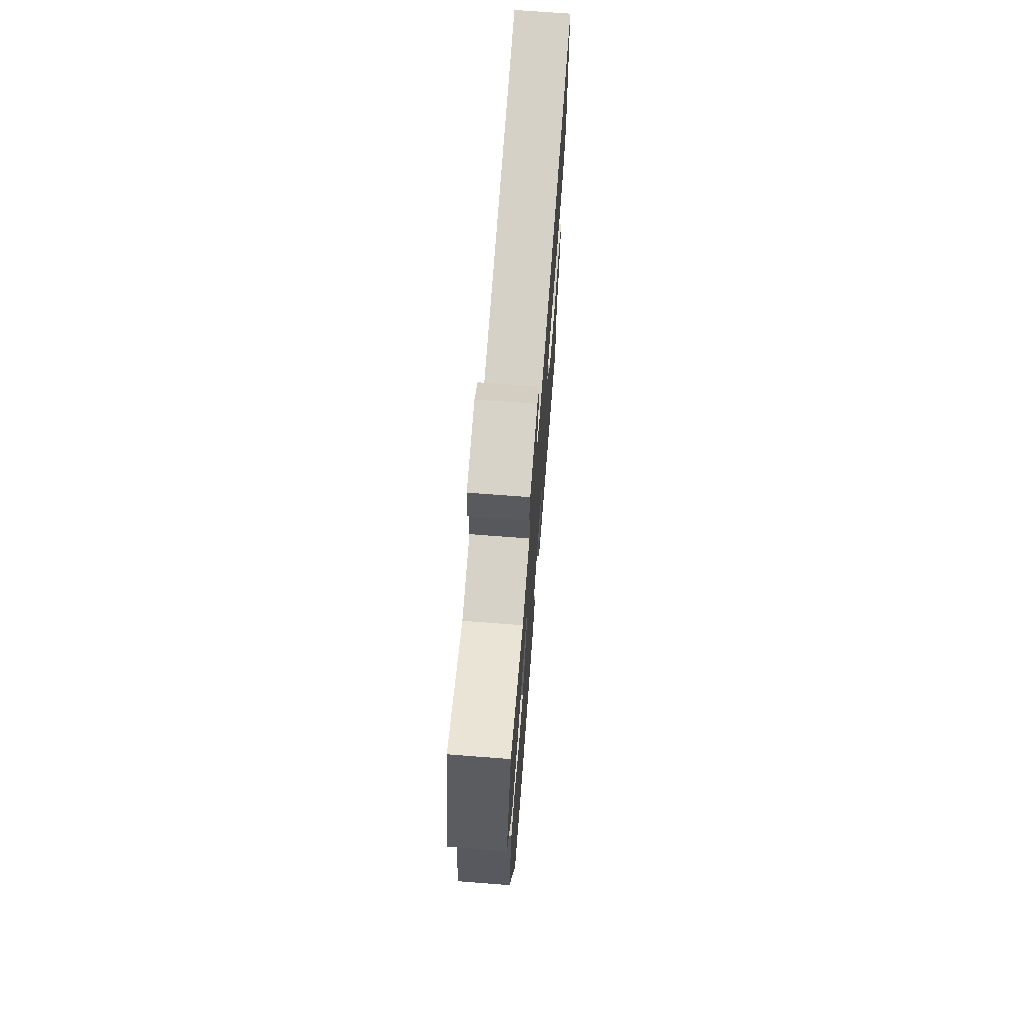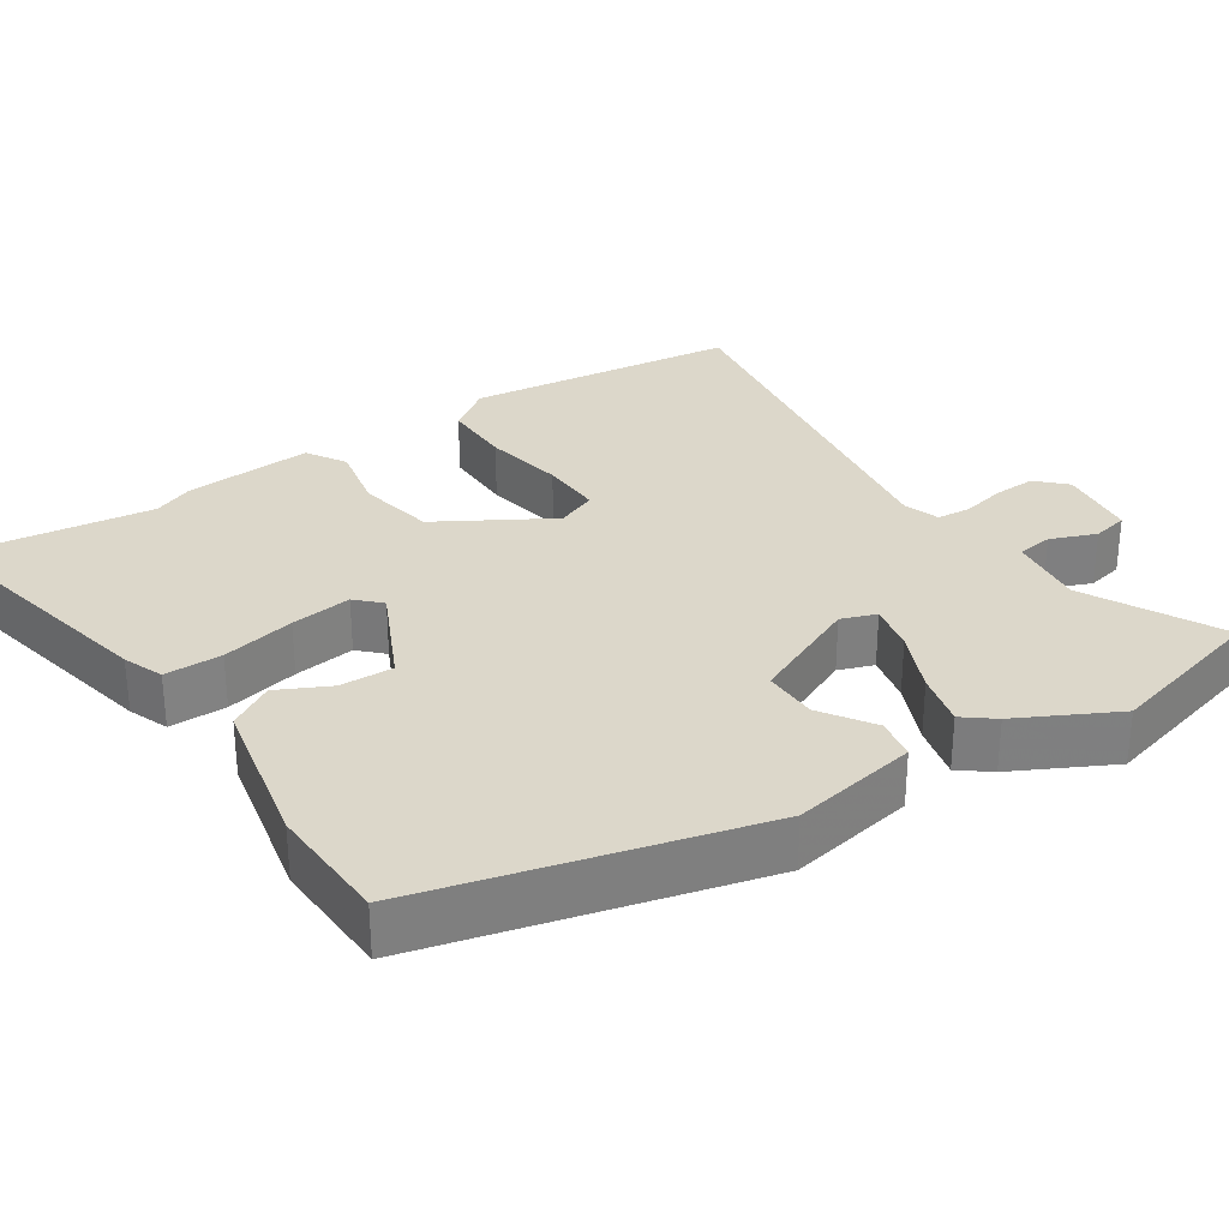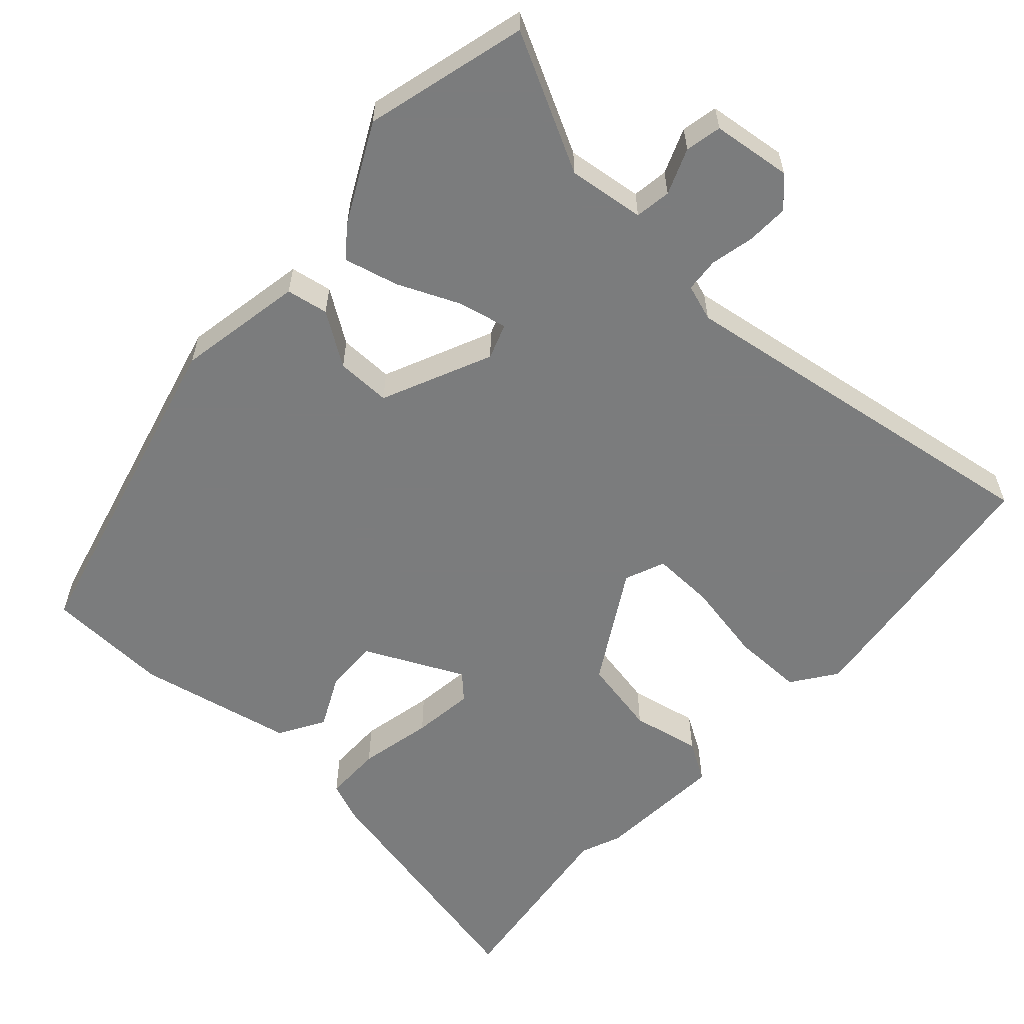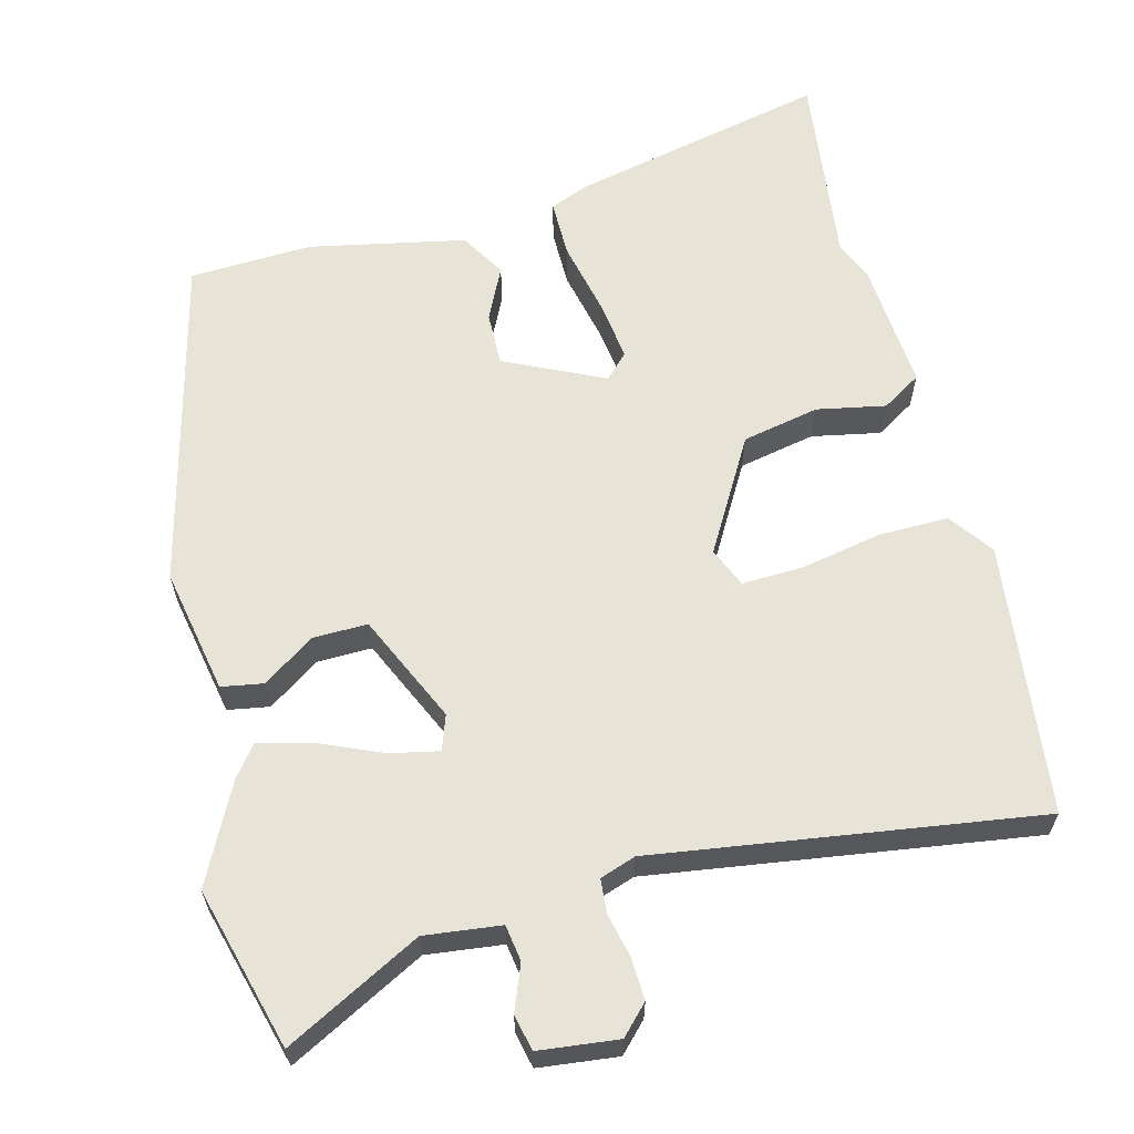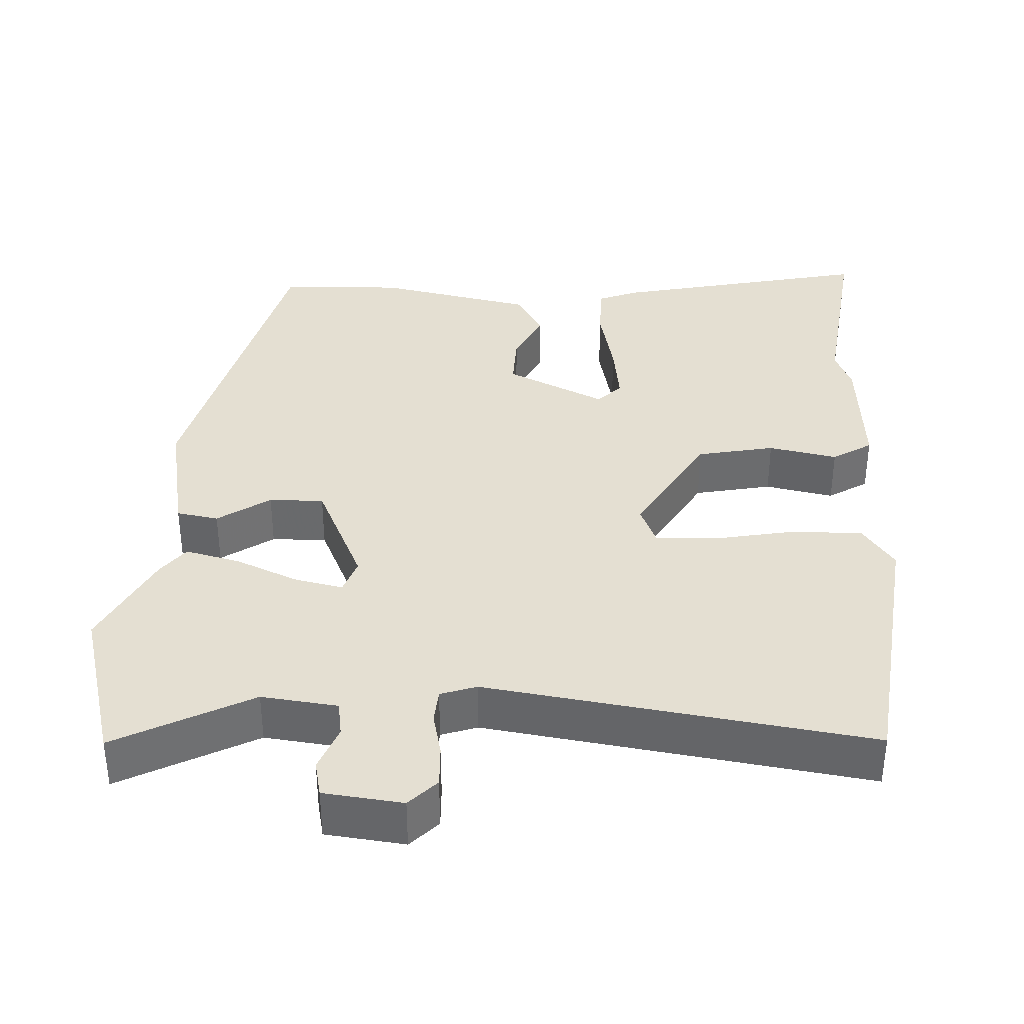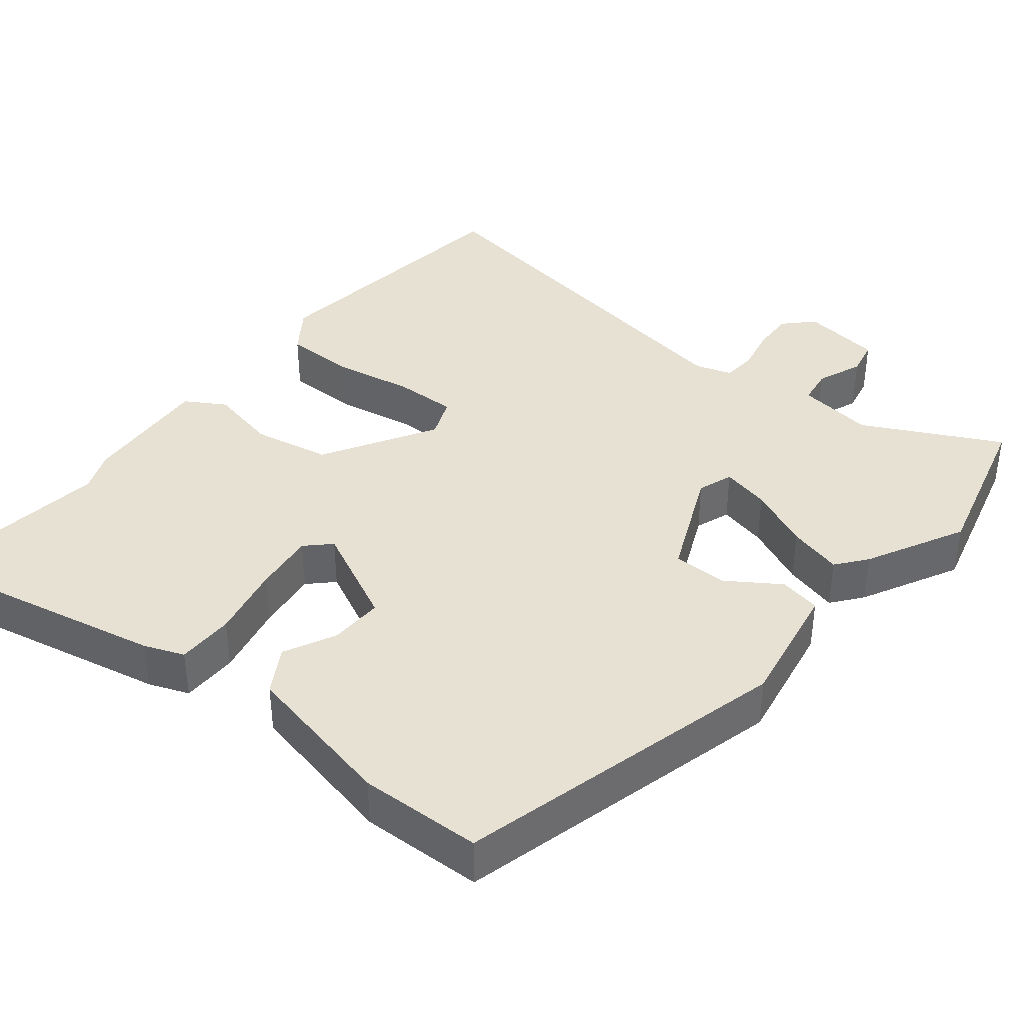
<metadata>
{"format":"obj","ext":"obj","renderer":"f3d","projection":"perspective","resolution":1024,"background":"white","views":[{"elev":71.1,"azim":-85.6,"up":"+Z"},{"elev":30.5,"azim":-122.5,"up":"+Y"},{"elev":-58.7,"azim":-41.3,"up":"+Y"},{"elev":62.4,"azim":-13.8,"up":"+Y"},{"elev":36.9,"azim":3.5,"up":"+Y"},{"elev":39.4,"azim":-139.9,"up":"+Y"}]}
</metadata>
<code>
v -0.39 0.07 -0.481
v -0.496 0.07 -0.033
v -0.462 0.07 0.135
v -0.406 0.07 0.144
v -0.337 0.07 0.096
v -0.264 0.07 0.094
v -0.196 0.07 0.239
v -0.212 0.07 0.286
v -0.277 0.07 0.273
v -0.361 0.07 0.238
v -0.434 0.07 0.221
v -0.465 0.07 0.262
v -0.53 0.07 0.394
v -0.469 0.07 0.609
v -0.289 0.07 0.512
v -0.187 0.07 0.523
v -0.179 0.07 0.571
v -0.202 0.07 0.632
v -0.191 0.07 0.68
v -0.085 0.07 0.691
v -0.049 0.07 0.653
v -0.052 0.07 0.597
v -0.066 0.07 0.539
v -0.063 0.07 0.493
v -0.015 0.07 0.476
v 0.498 0.07 0.545
v 0.536 0.07 0.181
v 0.493 0.07 0.123
v 0.399 0.07 0.125
v 0.292 0.07 0.147
v 0.209 0.07 0.151
v 0.186 0.07 0.098
v 0.271 0.07 -0.053
v 0.374 0.07 -0.075
v 0.466 0.07 -0.058
v 0.518 0.07 -0.091
v 0.503 0.07 -0.263
v 0.48 0.07 -0.317
v 0.509 0.07 -0.577
v 0.167 0.07 -0.498
v 0.114 0.07 -0.476
v 0.115 0.07 -0.399
v 0.138 0.07 -0.301
v 0.15 0.07 -0.219
v 0.119 0.07 -0.187
v -0.014 0.07 -0.248
v -0.013 0.07 -0.32
v 0.02 0.07 -0.39
v -0.017 0.07 -0.45
v -0.226 0.07 -0.49
v -0.39 0 -0.481
v -0.496 0 -0.033
v -0.462 0 0.135
v -0.406 0 0.144
v -0.337 0 0.096
v -0.264 0 0.094
v -0.196 0 0.239
v -0.212 0 0.286
v -0.277 0 0.273
v -0.361 0 0.238
v -0.434 0 0.221
v -0.465 0 0.262
v -0.53 0 0.394
v -0.469 0 0.609
v -0.289 0 0.512
v -0.187 0 0.523
v -0.179 0 0.571
v -0.202 0 0.632
v -0.191 0 0.68
v -0.085 0 0.691
v -0.049 0 0.653
v -0.052 0 0.597
v -0.066 0 0.539
v -0.063 0 0.493
v -0.015 0 0.476
v 0.498 0 0.545
v 0.536 0 0.181
v 0.493 0 0.123
v 0.399 0 0.125
v 0.292 0 0.147
v 0.209 0 0.151
v 0.186 0 0.098
v 0.271 0 -0.053
v 0.374 0 -0.075
v 0.466 0 -0.058
v 0.518 0 -0.091
v 0.503 0 -0.263
v 0.48 0 -0.317
v 0.509 0 -0.577
v 0.167 0 -0.498
v 0.114 0 -0.476
v 0.115 0 -0.399
v 0.138 0 -0.301
v 0.15 0 -0.219
v 0.119 0 -0.187
v -0.014 0 -0.248
v -0.013 0 -0.32
v 0.02 0 -0.39
v -0.017 0 -0.45
v -0.226 0 -0.49
f 47 48 49 50
f 46 47 50 1
f 40 41 42 43
f 38 39 40 43
f 38 43 44
f 37 38 44 45
f 34 35 36 37
f 33 34 37 45
f 27 28 29 30
f 25 26 27 30
f 24 25 30 31
f 20 21 22 23
f 20 23 24
f 17 18 19 20
f 16 17 20 24
f 15 16 24 31
f 9 10 11 12
f 8 9 12 13
f 2 3 4 5
f 46 1 2 5
f 46 5 6
f 32 33 45 46
f 32 46 6 7
f 31 32 7 8
f 14 15 31
f 8 13 14 31
f 100 99 98 97
f 51 100 97 96
f 93 92 91 90
f 93 90 89 88
f 94 93 88
f 95 94 88 87
f 87 86 85 84
f 95 87 84 83
f 80 79 78 77
f 80 77 76 75
f 81 80 75 74
f 73 72 71 70
f 74 73 70
f 70 69 68 67
f 74 70 67 66
f 81 74 66 65
f 62 61 60 59
f 63 62 59 58
f 55 54 53 52
f 55 52 51 96
f 56 55 96
f 96 95 83 82
f 57 56 96 82
f 58 57 82 81
f 81 65 64
f 81 64 63 58
f 1 51 52 2
f 2 52 53 3
f 3 53 54 4
f 4 54 55 5
f 5 55 56 6
f 6 56 57 7
f 7 57 58 8
f 8 58 59 9
f 9 59 60 10
f 10 60 61 11
f 11 61 62 12
f 12 62 63 13
f 13 63 64 14
f 14 64 65 15
f 15 65 66 16
f 16 66 67 17
f 17 67 68 18
f 18 68 69 19
f 19 69 70 20
f 20 70 71 21
f 21 71 72 22
f 22 72 73 23
f 23 73 74 24
f 24 74 75 25
f 25 75 76 26
f 26 76 77 27
f 27 77 78 28
f 28 78 79 29
f 29 79 80 30
f 30 80 81 31
f 31 81 82 32
f 32 82 83 33
f 33 83 84 34
f 34 84 85 35
f 35 85 86 36
f 36 86 87 37
f 37 87 88 38
f 38 88 89 39
f 39 89 90 40
f 40 90 91 41
f 41 91 92 42
f 42 92 93 43
f 43 93 94 44
f 44 94 95 45
f 45 95 96 46
f 46 96 97 47
f 47 97 98 48
f 48 98 99 49
f 49 99 100 50
f 50 100 51 1

</code>
